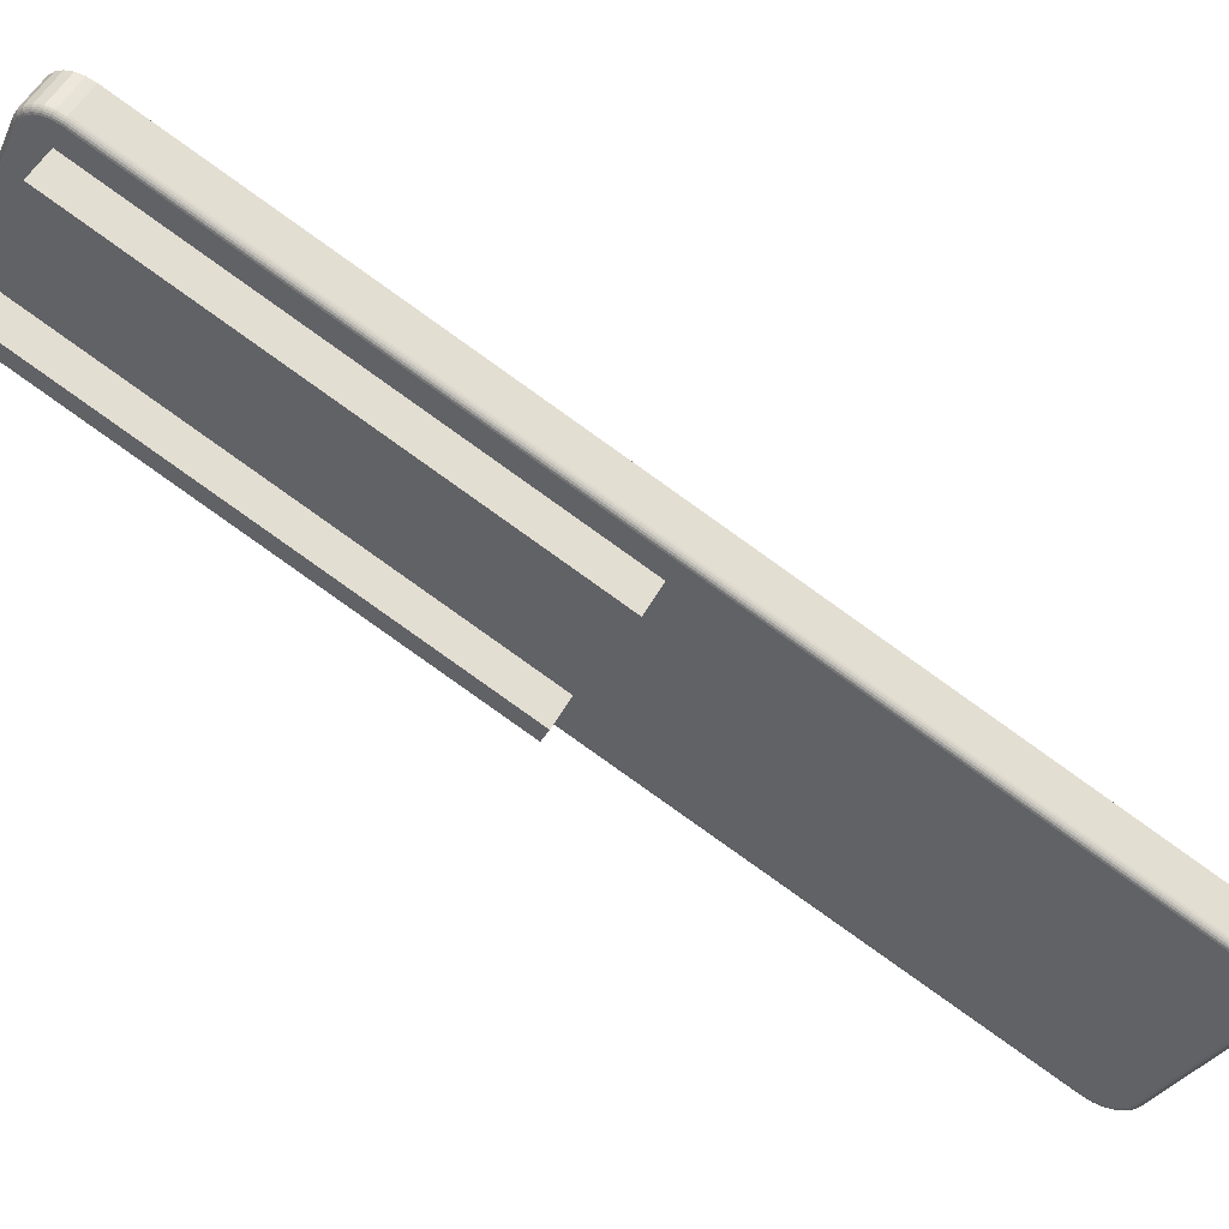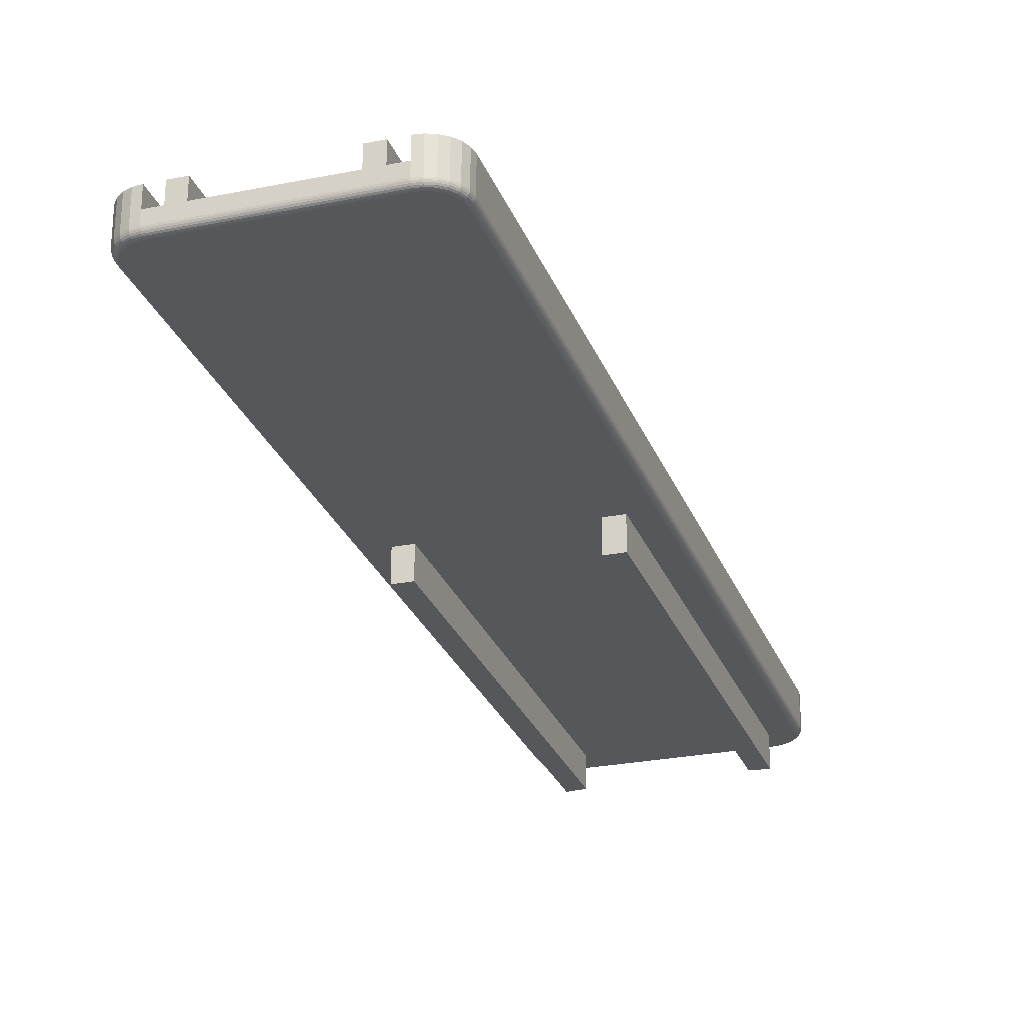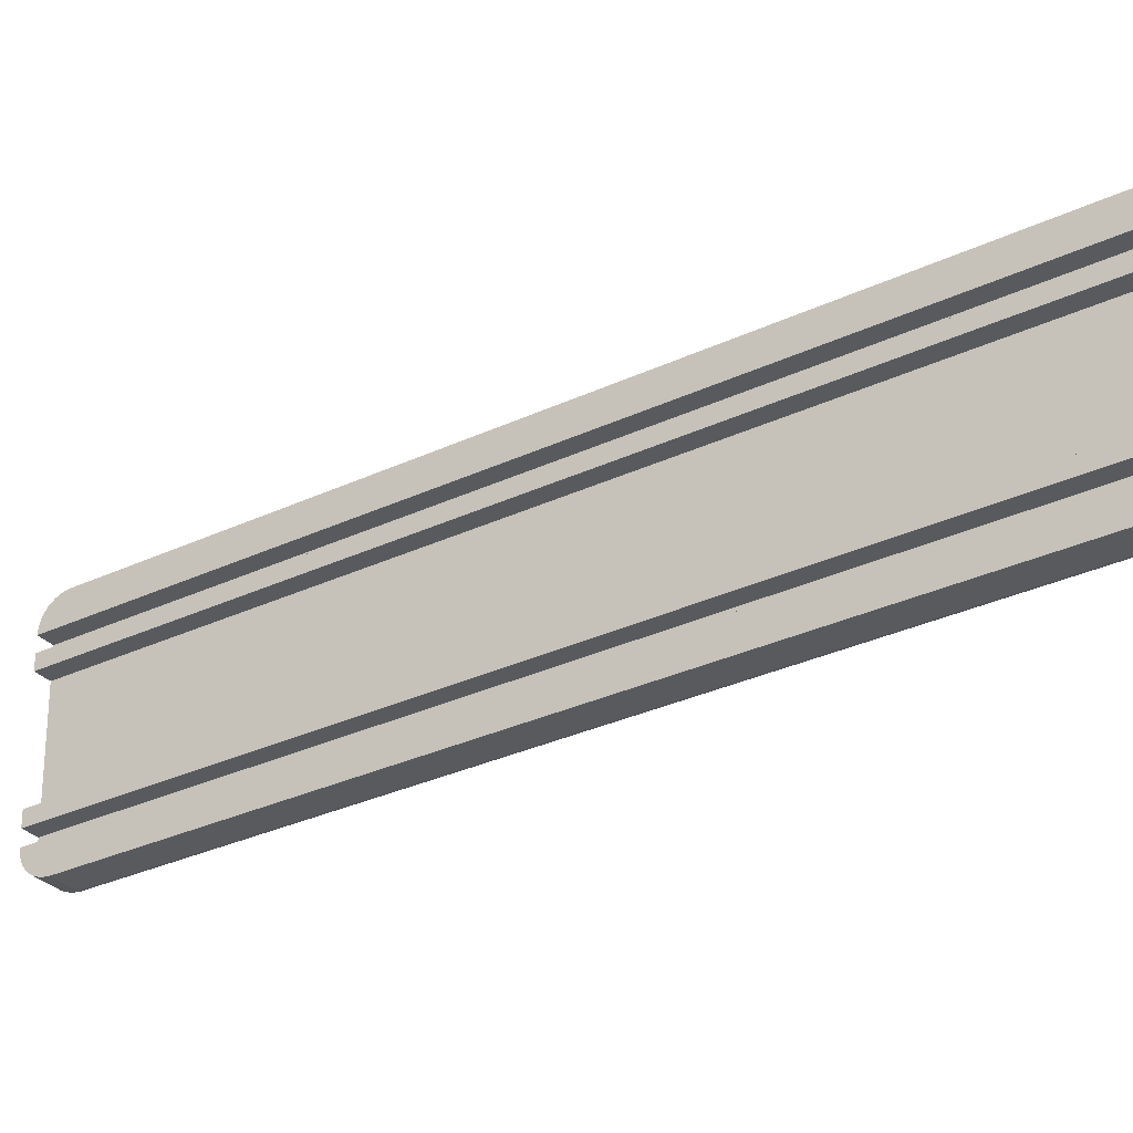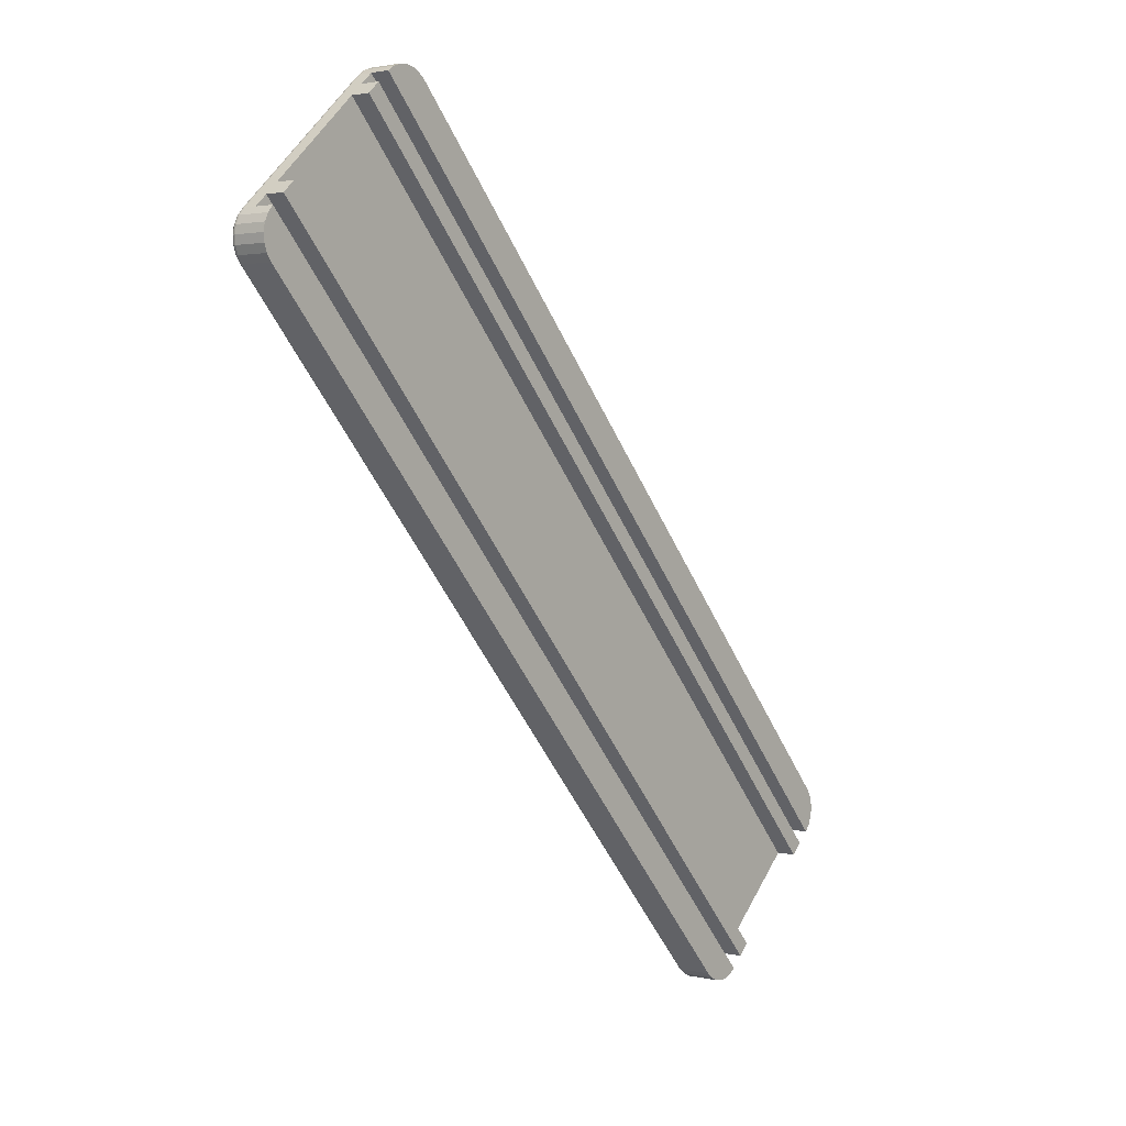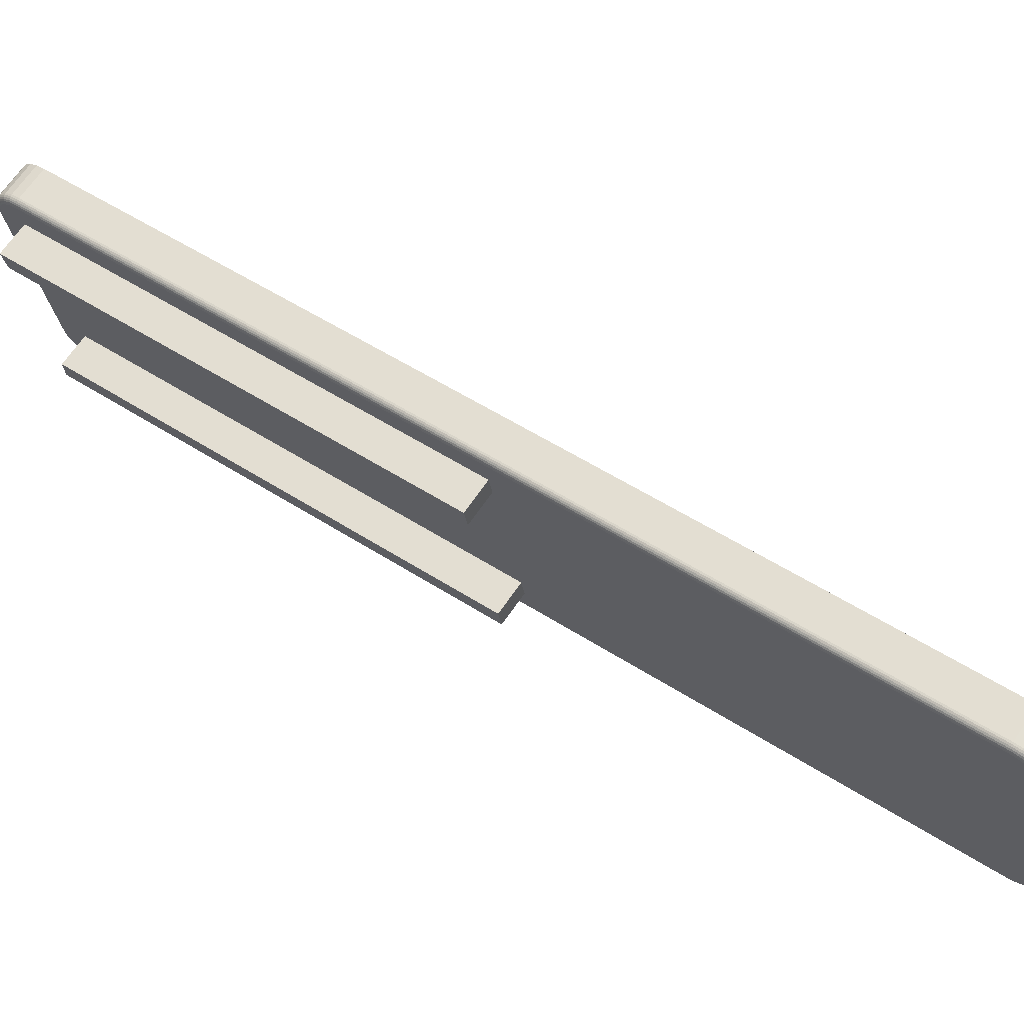
<metadata>
{"format":"obj","ext":"obj","renderer":"f3d","projection":"perspective","resolution":1024,"background":"white","views":[{"elev":-16.4,"azim":52.8,"up":"+Z"},{"elev":-61.7,"azim":178.3,"up":"+Z"},{"elev":48.8,"azim":-107.4,"up":"+Z"},{"elev":69.6,"azim":-72.6,"up":"+Y"},{"elev":-17.6,"azim":81.9,"up":"+Z"}]}
</metadata>
<code>
v 259.2 867.3 1084
v 259.2 865 1081
v 264 865.9 1085
v 303.6 857.5 1097
v 303.5 854.1 1093
v 308.3 856.1 1098
v 308.3 852.7 1093
v 264 869.3 1090
v 268.7 864.5 1086
v 313 851.3 1094
v 312.9 849 1091
v 268.7 867.9 1091
v 403.9 1089 934.9
v 408.6 1088 935.8
v 403.8 1085 930
v 408.5 1084 930.9
v 413.2 1080 928.6
v 364.2 1097 922.4
v 364.3 1101 927.3
v 369 1099 928.2
v 368.9 1096 923.3
v 413.2 1083 931.8
v 359.4 1096 918.2
v 359.5 1099 921.4
v 256.9 866 1080
v 257 871.7 1088
v 255 873.1 1087
v 252.7 879.1 1083
v 252.8 877 1085
v 253.2 881.2 1082
v 259.3 870.7 1089
v 346.8 1097 930
v 346.7 1091 921.8
v 253.1 875.5 1073
v 253.6 875 1086
v 359.6 1102 926.4
v 354.4 1102 926.2
v 357 1103 926.1
v 348 1099 928.6
v 349.7 1101 927.5
v 351.9 1102 926.7
v 252.6 873.4 1075
v 252.7 871.3 1076
v 253.5 869.2 1078
v 254.9 867.4 1079
v 315.5 848.6 1091
v 313 854.7 1099
v 315.6 854.3 1100
v 322.9 856.2 1098
v 324.6 857.8 1097
v 318.2 854.4 1099
v 320.7 855 1099
v 325.8 859.7 1096
v 419.4 1076 944
v 413.3 1086 936.8
v 415.6 1085 937.4
v 419.9 1078 942.5
v 417.5 1084 938.4
v 419 1082 939.6
v 419.8 1080 941
v 419.2 1070 935.8
v 325.7 853.9 1087
v 318.1 848.7 1091
v 320.6 849.3 1091
v 322.8 850.5 1090
v 324.5 852 1089
v 419.8 1072 934.3
v 415.5 1079 929.2
v 419.7 1074 932.8
v 418.9 1076 931.4
v 417.4 1078 930.2
v 356.9 1097 917.9
v 354.3 1097 918
v 351.8 1096 918.5
v 349.6 1095 919.3
v 347.9 1093 920.4
v 315.5 848.3 1091
v 312.9 848.8 1091
v 315.5 848.2 1090
v 313 848.7 1090
v 315.5 848.2 1090
v 313.1 848.7 1090
v 315.5 848.4 1089
v 313.2 848.8 1089
v 315.6 848.7 1089
v 313.4 849.1 1089
v 315.6 849.1 1089
v 313.6 849.4 1088
v 317.2 855.3 1084
v 317.7 849.1 1089
v 319.7 849.6 1088
v 321.4 850.6 1087
v 311.7 857.5 1083
v 259.8 865.4 1078
v 322.8 851.8 1087
v 323.8 853.4 1085
v 359.4 967.5 1005
v 267.4 870.6 1074
v 315.1 980.7 996.9
v 365.1 965.8 1007
v 417.3 1069 933.8
v 417.7 1073 931.4
v 417.8 1071 932.6
v 414.3 1077 928.5
v 415.9 1076 929.3
v 417 1074 930.3
v 412.5 1078 928
v 358.8 1094 917.6
v 348.5 1090 920.5
v 309.5 982.4 995.8
v 349.5 1091 919.4
v 356.7 1094 917.4
v 261.6 871.8 1073
v 254.5 872.1 1073
v 255 873.8 1072
v 255.3 868.8 1076
v 254.7 870.4 1075
v 256.4 867.3 1077
v 258 866.2 1077
v 350.9 1093 918.5
v 352.6 1093 917.8
v 354.6 1094 917.5
v 317.1 849.6 1076
v 365 960.1 998.4
v 359.3 961.8 997.3
v 311.6 851.7 1075
v 309.4 976.7 987.6
v 315 975 988.7
v 261.5 866.1 1065
v 267.3 864.9 1066
v 317.8 848.8 1089
v 317.9 848.5 1089
v 318 848.3 1090
v 318 848.3 1090
v 318.1 848.4 1091
v 319.9 849.3 1088
v 320.1 849.1 1089
v 320.3 848.9 1089
v 320.4 848.9 1090
v 320.5 849.1 1090
v 321.8 850.3 1088
v 322.1 850.1 1088
v 322.4 850 1089
v 322.6 850.1 1089
v 322.7 850.2 1090
v 323.3 851.6 1087
v 323.7 851.5 1087
v 324 851.5 1087
v 324.3 851.6 1088
v 324.4 851.8 1088
v 324.3 853.2 1086
v 324.7 853.2 1086
v 325.1 853.3 1086
v 325.4 853.4 1087
v 325.6 853.7 1087
v 259.2 864.8 1080
v 259.3 864.6 1080
v 259.4 864.6 1079
v 259.5 864.8 1079
v 259.7 865 1078
v 419.2 1070 935.4
v 419 1069 934.9
v 418.7 1069 934.5
v 418.3 1069 934.2
v 417.8 1069 933.9
v 254.5 874 1072
v 254 872.2 1073
v 254 874.2 1072
v 253.6 872.4 1074
v 253.7 874.5 1072
v 253.1 872.6 1074
v 253.4 874.9 1073
v 252.8 872.8 1074
v 253.2 875.2 1073
v 252.6 873.1 1074
v 254.1 870.4 1075
v 253.7 870.4 1075
v 253.3 870.6 1075
v 253 870.7 1076
v 252.8 871 1076
v 254.8 868.6 1076
v 254.4 868.6 1076
v 254 868.6 1077
v 253.7 868.8 1077
v 253.6 869 1077
v 256 867.1 1077
v 255.7 867 1077
v 255.4 866.9 1078
v 255.1 867 1078
v 255 867.2 1079
v 257.7 865.9 1078
v 257.4 865.7 1078
v 257.2 865.6 1079
v 257 865.6 1079
v 256.9 865.7 1080
v 418.3 1071 932.7
v 418.8 1071 932.9
v 419.2 1071 933.1
v 419.5 1071 933.5
v 419.7 1072 933.9
v 418.2 1073 931.4
v 418.7 1073 931.5
v 419.1 1073 931.7
v 419.4 1074 932.1
v 419.6 1074 932.4
v 417.5 1075 930.2
v 417.9 1075 930.3
v 418.3 1075 930.4
v 418.6 1075 930.7
v 418.8 1076 931
v 416.3 1076 929.2
v 416.6 1076 929.1
v 417 1077 929.3
v 417.2 1077 929.5
v 417.4 1078 929.8
v 414.6 1077 928.3
v 414.9 1078 928.3
v 415.1 1078 928.3
v 415.3 1079 928.5
v 415.4 1079 928.8
v 412.6 1078 927.8
v 412.8 1079 927.7
v 413 1079 927.7
v 413.1 1080 927.9
v 413.1 1080 928.2
v 346.7 1091 921.3
v 346.9 1091 921
v 347.2 1090 920.7
v 347.6 1090 920.5
v 348.1 1090 920.4
v 359.4 1096 917.8
v 359.3 1096 917.5
v 359.2 1095 917.3
v 359.1 1095 917.3
v 358.9 1094 917.4
v 356.8 1095 917.1
v 356.8 1095 917
v 356.8 1096 917
v 356.9 1096 917.2
v 356.9 1096 917.5
v 354.5 1094 917.2
v 354.4 1095 917.1
v 354.4 1095 917.1
v 354.3 1096 917.3
v 354.3 1096 917.6
v 352.4 1094 917.6
v 352.2 1094 917.5
v 352 1095 917.6
v 351.9 1095 917.8
v 351.8 1096 918.1
v 350.6 1093 918.3
v 350.2 1093 918.3
v 350 1094 918.4
v 349.8 1094 918.6
v 349.7 1095 918.9
v 349.1 1092 919.3
v 348.7 1092 919.3
v 348.3 1092 919.4
v 348.1 1093 919.7
v 347.9 1093 920
f 1 2 3
f 4 5 6
f 6 5 7
f 8 3 9
f 3 2 9
f 2 7 5
f 2 5 9
f 10 7 11
f 7 2 11
f 8 9 12
f 6 13 4
f 6 14 13
f 15 13 14
f 15 16 17
f 15 14 16
f 18 19 20
f 18 20 21
f 17 18 21
f 17 21 15
f 16 22 17
f 23 24 18
f 23 18 17
f 12 19 8
f 12 20 19
f 1 25 2
f 26 25 1
f 26 27 25
f 27 28 29
f 27 26 28
f 26 30 28
f 26 31 30
f 31 32 30
f 30 32 33
f 34 30 33
f 27 29 35
f 32 36 37
f 37 36 38
f 31 36 32
f 32 37 39
f 39 37 40
f 40 37 41
f 34 42 30
f 42 28 30
f 42 43 28
f 43 29 28
f 43 44 29
f 44 35 29
f 35 44 45
f 27 35 45
f 27 45 25
f 31 26 1
f 10 11 46
f 47 10 46
f 48 47 46
f 49 50 51
f 51 50 48
f 48 50 47
f 49 51 52
f 50 53 47
f 47 54 55
f 53 54 47
f 54 56 55
f 57 58 54
f 54 58 56
f 57 59 58
f 59 57 60
f 54 53 61
f 53 62 61
f 48 46 63
f 51 48 63
f 51 63 64
f 52 51 64
f 64 65 52
f 65 49 52
f 65 66 49
f 66 50 49
f 66 62 50
f 62 53 50
f 61 67 54
f 22 68 17
f 67 57 54
f 67 69 57
f 69 60 57
f 69 70 60
f 70 59 60
f 59 70 71
f 58 59 71
f 58 71 68
f 56 58 68
f 56 68 22
f 55 56 22
f 24 23 72
f 36 24 72
f 38 36 72
f 38 72 73
f 37 38 73
f 37 73 74
f 41 37 74
f 74 75 41
f 75 40 41
f 75 76 40
f 76 39 40
f 76 33 39
f 33 32 39
f 5 4 13
f 5 13 15
f 12 9 20
f 20 9 21
f 5 21 9
f 5 15 21
f 3 8 19
f 3 19 18
f 31 1 36
f 36 1 24
f 3 24 1
f 3 18 24
f 6 7 14
f 14 7 16
f 10 47 55
f 10 55 22
f 10 16 7
f 10 22 16
f 46 11 77
f 11 78 77
f 78 79 77
f 78 80 79
f 80 81 79
f 80 82 81
f 83 81 82
f 83 82 84
f 85 83 84
f 85 84 86
f 87 85 86
f 87 86 88
f 89 90 87
f 89 87 88
f 89 91 90
f 92 91 89
f 93 88 94
f 89 88 93
f 95 92 89
f 96 95 89
f 97 98 99
f 100 96 89
f 101 100 97
f 101 97 99
f 101 96 100
f 102 103 101
f 102 101 99
f 104 105 106
f 104 106 102
f 104 102 99
f 107 99 108
f 104 99 107
f 109 99 110
f 108 109 111
f 108 111 112
f 108 99 109
f 113 114 115
f 110 113 115
f 109 110 115
f 113 116 117
f 113 117 114
f 113 118 116
f 113 94 119
f 113 119 118
f 98 94 113
f 93 94 98
f 97 93 98
f 112 111 120
f 112 120 121
f 112 121 122
f 89 123 100
f 100 123 124
f 125 100 124
f 125 97 100
f 126 97 125
f 126 93 97
f 89 93 126
f 89 126 123
f 124 123 126
f 124 126 125
f 127 99 128
f 127 110 99
f 129 110 127
f 129 113 110
f 130 98 129
f 98 113 129
f 98 130 99
f 99 130 128
f 127 130 129
f 128 130 127
f 90 85 87
f 90 131 85
f 131 83 85
f 131 132 83
f 132 81 83
f 132 133 81
f 79 81 133
f 79 133 134
f 77 79 134
f 77 134 135
f 135 46 77
f 63 46 135
f 91 131 90
f 91 136 131
f 136 132 131
f 136 137 132
f 137 133 132
f 137 138 133
f 134 133 138
f 134 138 139
f 139 135 134
f 140 135 139
f 140 63 135
f 64 63 140
f 92 136 91
f 92 141 136
f 141 137 136
f 141 142 137
f 142 138 137
f 142 143 138
f 139 138 143
f 139 143 144
f 139 144 140
f 140 144 145
f 140 145 64
f 64 145 65
f 95 141 92
f 95 146 141
f 146 142 141
f 146 147 142
f 147 143 142
f 147 148 143
f 144 143 148
f 144 148 149
f 145 144 149
f 145 149 150
f 145 150 65
f 65 150 66
f 96 146 95
f 96 151 146
f 151 147 146
f 151 152 147
f 152 148 147
f 152 153 148
f 149 148 153
f 149 153 154
f 150 149 154
f 150 154 155
f 66 150 155
f 66 155 62
f 2 156 11
f 156 78 11
f 156 157 78
f 157 80 78
f 157 158 80
f 158 82 80
f 82 158 159
f 84 82 159
f 84 159 160
f 86 84 160
f 86 160 94
f 88 86 94
f 62 155 61
f 155 161 61
f 155 154 161
f 154 162 161
f 154 153 162
f 153 163 162
f 163 153 152
f 164 163 152
f 164 152 151
f 165 164 151
f 165 151 96
f 101 165 96
f 166 115 114
f 166 114 167
f 168 166 167
f 168 167 169
f 170 168 169
f 170 169 171
f 171 172 170
f 171 173 172
f 173 174 172
f 173 175 174
f 174 175 34
f 34 175 42
f 167 114 117
f 167 117 176
f 169 167 176
f 169 176 177
f 171 169 177
f 171 177 178
f 178 173 171
f 178 179 173
f 179 175 173
f 179 180 175
f 175 180 42
f 42 180 43
f 176 117 116
f 176 116 181
f 177 176 181
f 177 181 182
f 178 177 182
f 178 182 183
f 183 179 178
f 183 184 179
f 179 184 180
f 180 184 185
f 180 185 43
f 43 185 44
f 118 181 116
f 118 186 181
f 186 182 181
f 186 187 182
f 187 183 182
f 187 188 183
f 184 183 188
f 184 188 189
f 189 185 184
f 190 185 189
f 190 44 185
f 45 44 190
f 119 186 118
f 119 191 186
f 191 187 186
f 191 192 187
f 192 188 187
f 192 193 188
f 189 188 193
f 189 193 194
f 190 189 194
f 190 194 195
f 195 45 190
f 25 45 195
f 94 191 119
f 94 160 191
f 160 192 191
f 160 159 192
f 159 193 192
f 159 158 193
f 194 193 158
f 194 158 157
f 195 194 157
f 195 157 156
f 156 25 195
f 25 156 2
f 103 165 101
f 103 196 165
f 196 164 165
f 196 197 164
f 197 163 164
f 197 198 163
f 162 163 198
f 162 198 199
f 161 162 199
f 161 199 200
f 61 161 200
f 61 200 67
f 102 196 103
f 102 201 196
f 201 197 196
f 201 202 197
f 202 198 197
f 202 203 198
f 199 198 203
f 199 203 204
f 200 199 204
f 200 204 205
f 200 205 67
f 67 205 69
f 106 201 102
f 106 206 201
f 206 202 201
f 206 207 202
f 207 203 202
f 207 208 203
f 204 203 208
f 204 208 209
f 204 209 205
f 205 209 210
f 205 210 69
f 69 210 70
f 206 106 105
f 206 105 211
f 207 206 211
f 207 211 212
f 208 207 212
f 208 212 213
f 213 209 208
f 213 214 209
f 214 210 209
f 215 210 214
f 215 70 210
f 71 70 215
f 211 105 104
f 211 104 216
f 212 211 216
f 212 216 217
f 213 212 217
f 213 217 218
f 218 214 213
f 218 219 214
f 219 215 214
f 219 220 215
f 220 71 215
f 68 71 220
f 216 104 107
f 216 107 221
f 217 216 221
f 217 221 222
f 218 217 222
f 218 222 223
f 223 219 218
f 223 224 219
f 224 220 219
f 224 225 220
f 225 68 220
f 225 17 68
f 34 33 226
f 174 34 226
f 174 226 227
f 172 174 227
f 172 227 228
f 170 172 228
f 228 229 170
f 229 168 170
f 229 230 168
f 230 166 168
f 230 109 166
f 109 115 166
f 23 17 225
f 231 23 225
f 231 225 224
f 232 231 224
f 232 224 223
f 233 232 223
f 223 222 233
f 222 234 233
f 222 221 234
f 221 235 234
f 221 107 235
f 107 108 235
f 235 108 112
f 235 112 236
f 234 235 236
f 234 236 237
f 233 234 237
f 233 237 238
f 238 232 233
f 238 239 232
f 239 231 232
f 239 240 231
f 240 23 231
f 72 23 240
f 236 112 122
f 236 122 241
f 237 236 241
f 237 241 242
f 238 237 242
f 238 242 243
f 243 239 238
f 243 244 239
f 244 240 239
f 244 245 240
f 245 72 240
f 73 72 245
f 241 122 121
f 241 121 246
f 242 241 246
f 242 246 247
f 243 242 247
f 243 247 248
f 248 244 243
f 248 249 244
f 249 245 244
f 250 245 249
f 250 73 245
f 74 73 250
f 246 121 120
f 246 120 251
f 247 246 251
f 247 251 252
f 248 247 252
f 248 252 253
f 253 249 248
f 253 254 249
f 249 254 250
f 250 254 255
f 250 255 74
f 74 255 75
f 251 120 111
f 251 111 256
f 252 251 256
f 252 256 257
f 253 252 257
f 253 257 258
f 258 254 253
f 258 259 254
f 259 255 254
f 259 260 255
f 255 260 75
f 75 260 76
f 256 111 109
f 256 109 230
f 257 256 230
f 257 230 229
f 258 257 229
f 258 229 228
f 228 259 258
f 228 227 259
f 227 260 259
f 227 226 260
f 260 226 76
f 76 226 33

</code>
